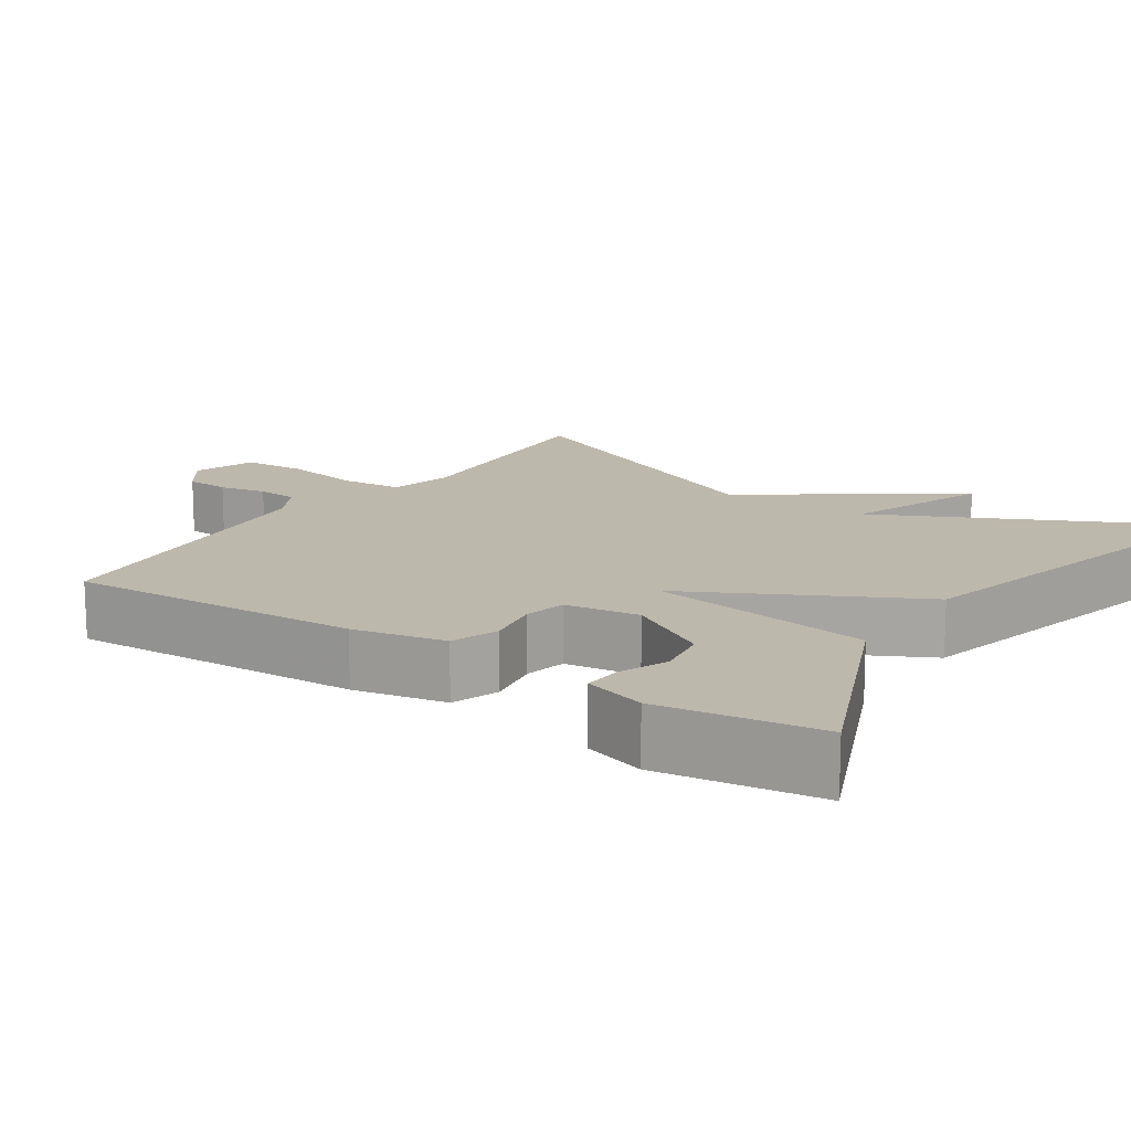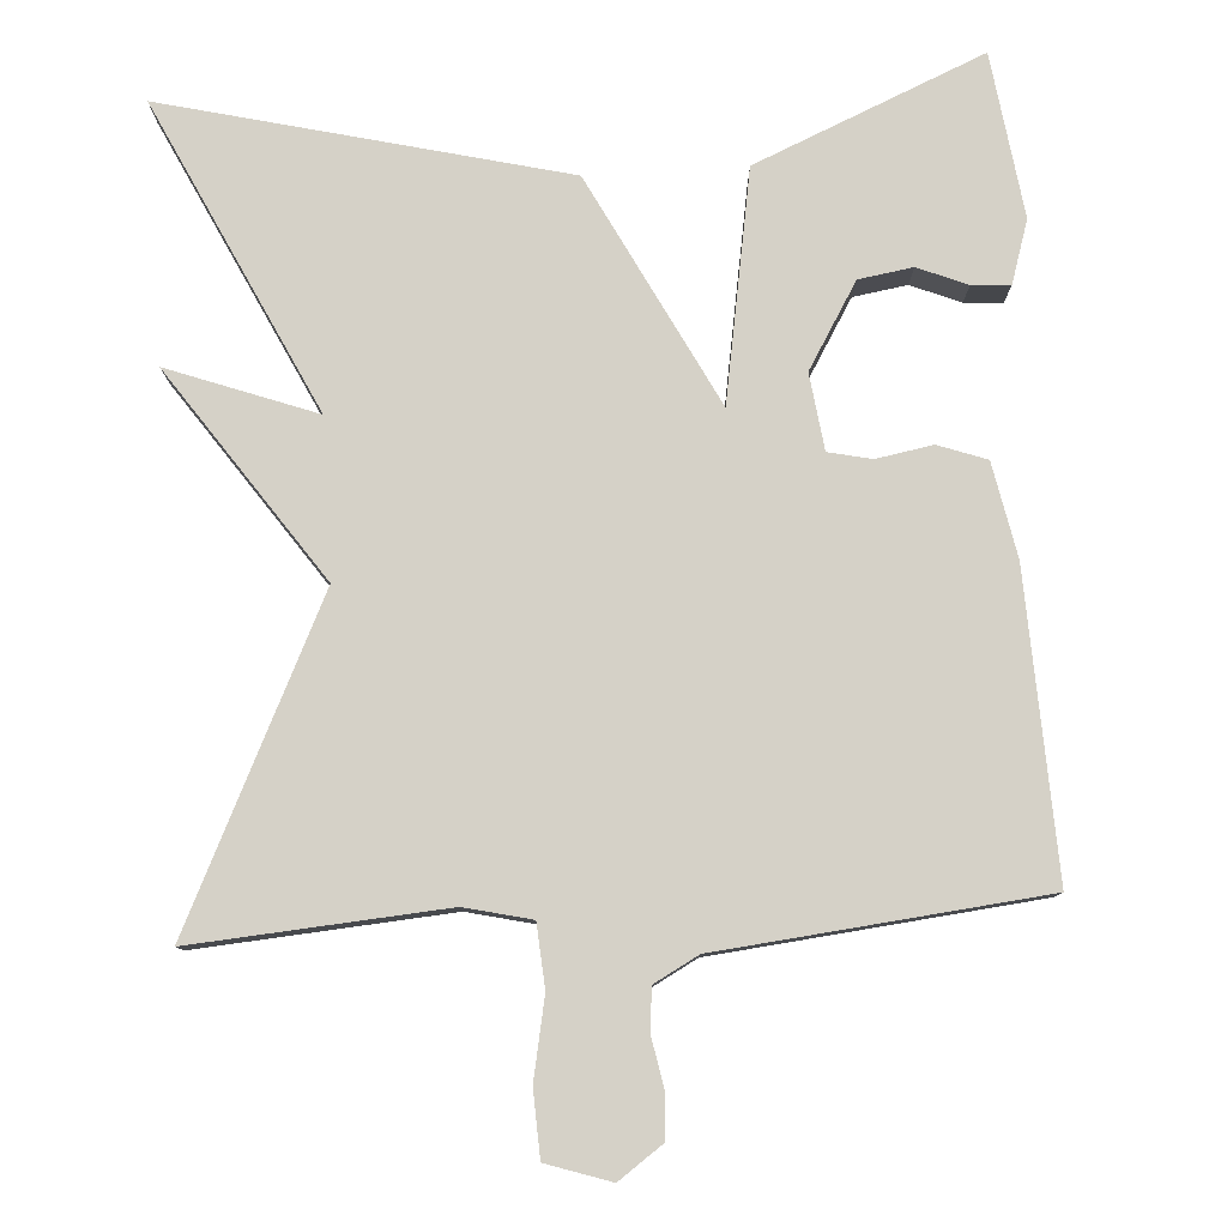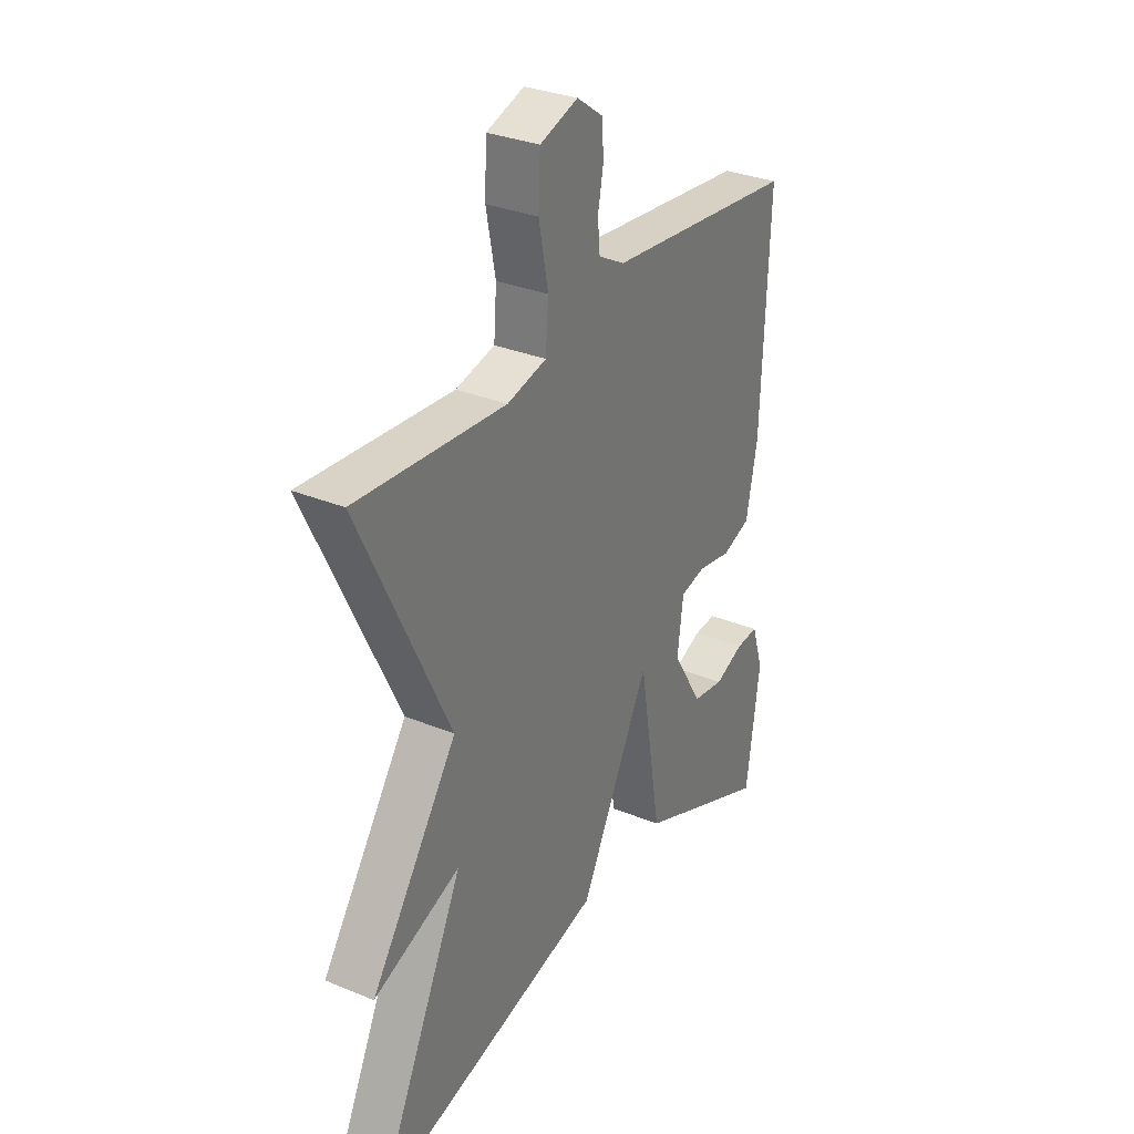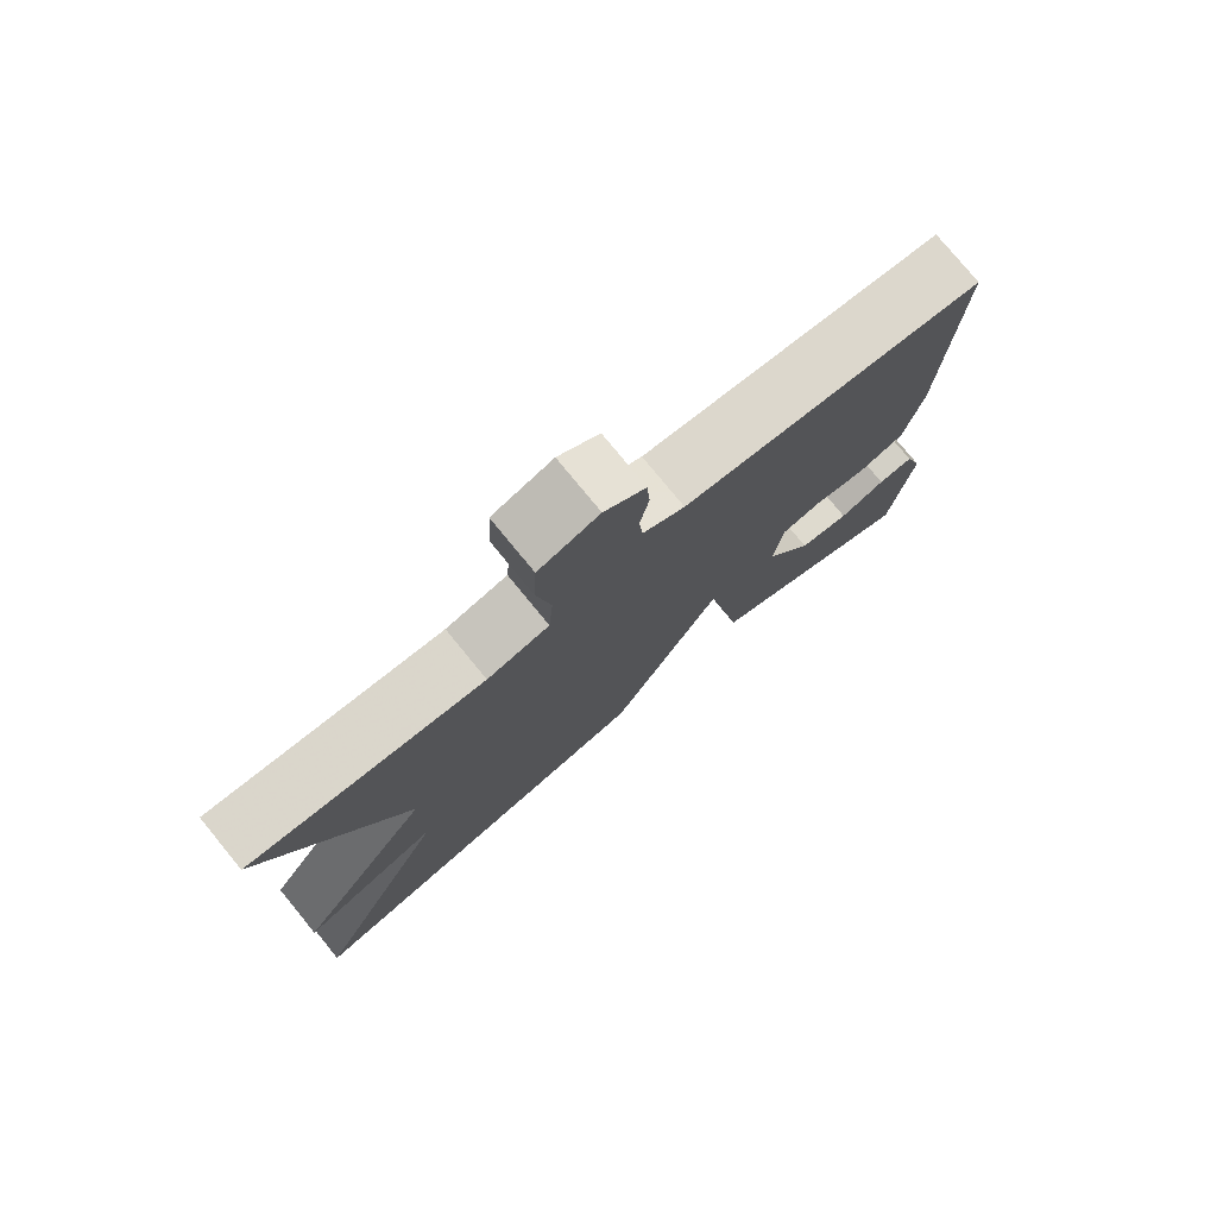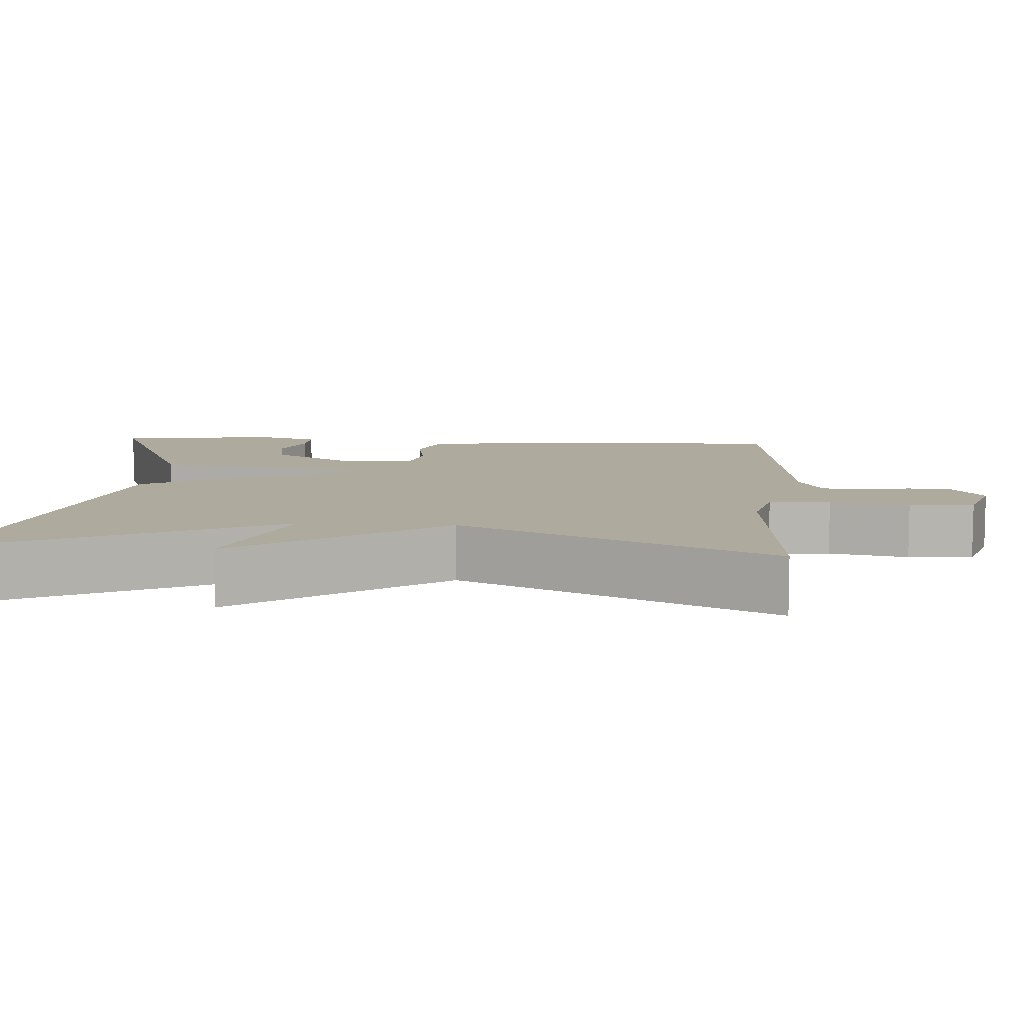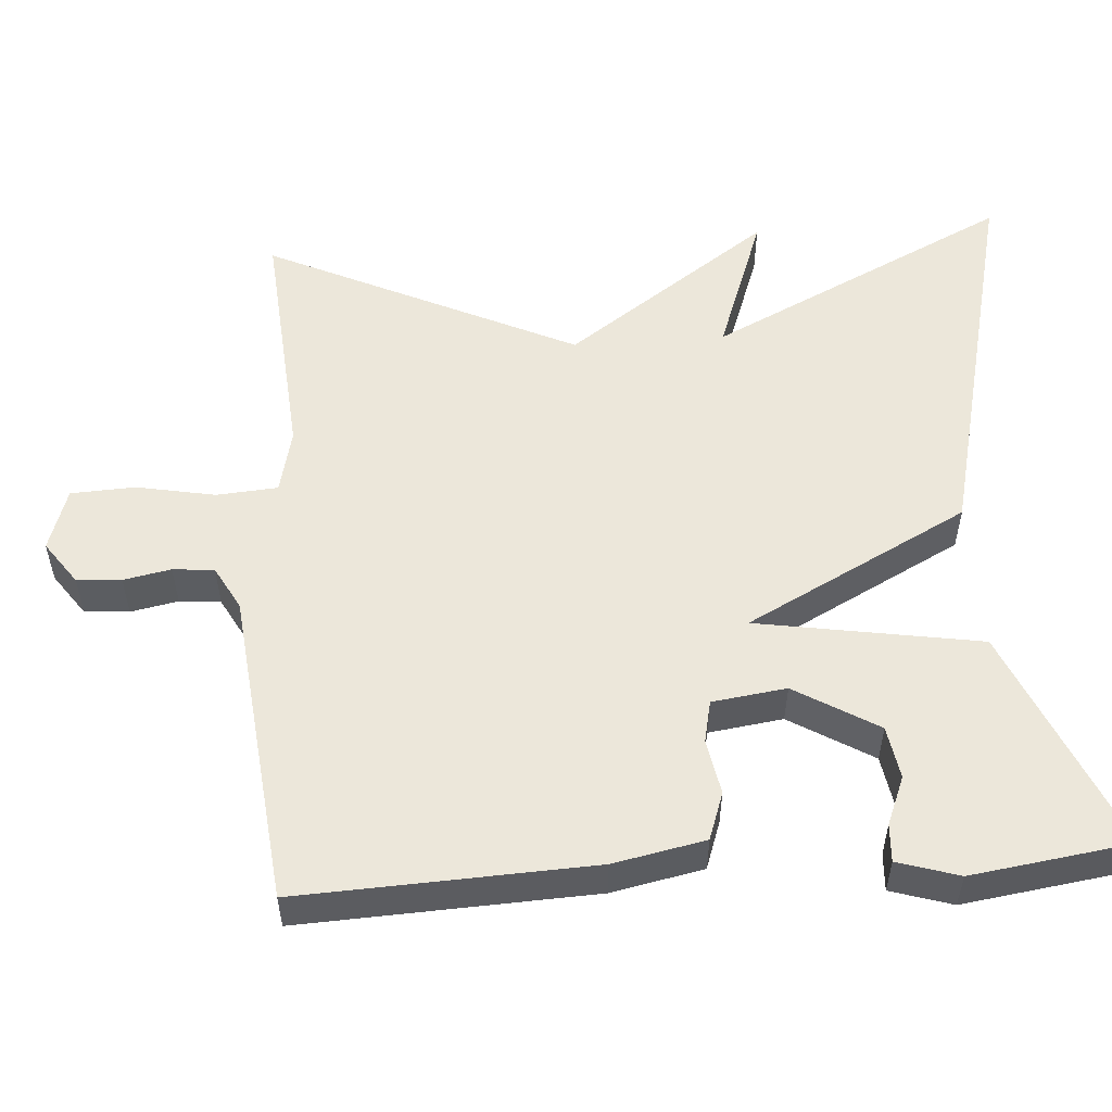
<metadata>
{"format":"obj","ext":"obj","renderer":"f3d","projection":"perspective","resolution":1024,"background":"white","views":[{"elev":14.8,"azim":123.8,"up":"+Y"},{"elev":79.5,"azim":-3.5,"up":"+Y"},{"elev":31.5,"azim":-59.7,"up":"+Z"},{"elev":77.5,"azim":-39.3,"up":"+Z"},{"elev":9.2,"azim":-86.2,"up":"+Y"},{"elev":54.0,"azim":85.9,"up":"+Y"}]}
</metadata>
<code>
v 0.5 0.07 -0.5
v 0.208 0.07 -0.376
v 0.159 0.07 -0.084
v 0.008 0.07 -0.376
v -0.5 0.07 -0.5
v -0.308 0.07 -0.104
v -0.496 0.07 -0.173
v -0.308 0.07 0.096
v -0.5 0.07 0.5
v -0.179 0.07 0.475
v -0.094 0.07 0.495
v -0.088 0.07 0.575
v -0.108 0.07 0.678
v -0.104 0.07 0.762
v -0.022 0.07 0.789
v 0.034 0.07 0.749
v 0.038 0.07 0.691
v 0.026 0.07 0.629
v 0.031 0.07 0.575
v 0.088 0.07 0.544
v 0.5 0.07 0.5
v 0.484 0.07 0.117
v 0.46 0.07 -0.003
v 0.398 0.07 -0.025
v 0.326 0.07 -0.012
v 0.271 0.07 -0.024
v 0.258 0.07 -0.121
v 0.323 0.07 -0.229
v 0.392 0.07 -0.24
v 0.455 0.07 -0.214
v 0.504 0.07 -0.211
v 0.529 0.07 -0.291
v 0.5 0 -0.5
v 0.208 0 -0.376
v 0.159 0 -0.084
v 0.008 0 -0.376
v -0.5 0 -0.5
v -0.308 0 -0.104
v -0.496 0 -0.173
v -0.308 0 0.096
v -0.5 0 0.5
v -0.179 0 0.475
v -0.094 0 0.495
v -0.088 0 0.575
v -0.108 0 0.678
v -0.104 0 0.762
v -0.022 0 0.789
v 0.034 0 0.749
v 0.038 0 0.691
v 0.026 0 0.629
v 0.031 0 0.575
v 0.088 0 0.544
v 0.5 0 0.5
v 0.484 0 0.117
v 0.46 0 -0.003
v 0.398 0 -0.025
v 0.326 0 -0.012
v 0.271 0 -0.024
v 0.258 0 -0.121
v 0.323 0 -0.229
v 0.392 0 -0.24
v 0.455 0 -0.214
v 0.504 0 -0.211
v 0.529 0 -0.291
f 32 1 2
f 31 32 2
f 30 31 2
f 29 30 2
f 28 29 2
f 27 28 2 3
f 26 27 3
f 23 24 25
f 22 23 25
f 21 22 25
f 20 21 25
f 19 20 25 26
f 16 17 18
f 15 16 18
f 14 15 18
f 13 14 18
f 12 13 18
f 11 12 18 19
f 8 9 10
f 8 10 11
f 6 7 8
f 19 26 3
f 11 19 3
f 8 11 3
f 6 8 3
f 3 4 5 6
f 34 33 64
f 34 64 63
f 34 63 62
f 34 62 61
f 34 61 60
f 35 34 60 59
f 35 59 58
f 57 56 55
f 57 55 54
f 57 54 53
f 57 53 52
f 58 57 52 51
f 50 49 48
f 50 48 47
f 50 47 46
f 50 46 45
f 50 45 44
f 51 50 44 43
f 42 41 40
f 43 42 40
f 40 39 38
f 35 58 51
f 35 51 43
f 35 43 40
f 35 40 38
f 38 37 36 35
f 1 33 34 2
f 2 34 35 3
f 3 35 36 4
f 4 36 37 5
f 5 37 38 6
f 6 38 39 7
f 7 39 40 8
f 8 40 41 9
f 9 41 42 10
f 10 42 43 11
f 11 43 44 12
f 12 44 45 13
f 13 45 46 14
f 14 46 47 15
f 15 47 48 16
f 16 48 49 17
f 17 49 50 18
f 18 50 51 19
f 19 51 52 20
f 20 52 53 21
f 21 53 54 22
f 22 54 55 23
f 23 55 56 24
f 24 56 57 25
f 25 57 58 26
f 26 58 59 27
f 27 59 60 28
f 28 60 61 29
f 29 61 62 30
f 30 62 63 31
f 31 63 64 32
f 32 64 33 1

</code>
